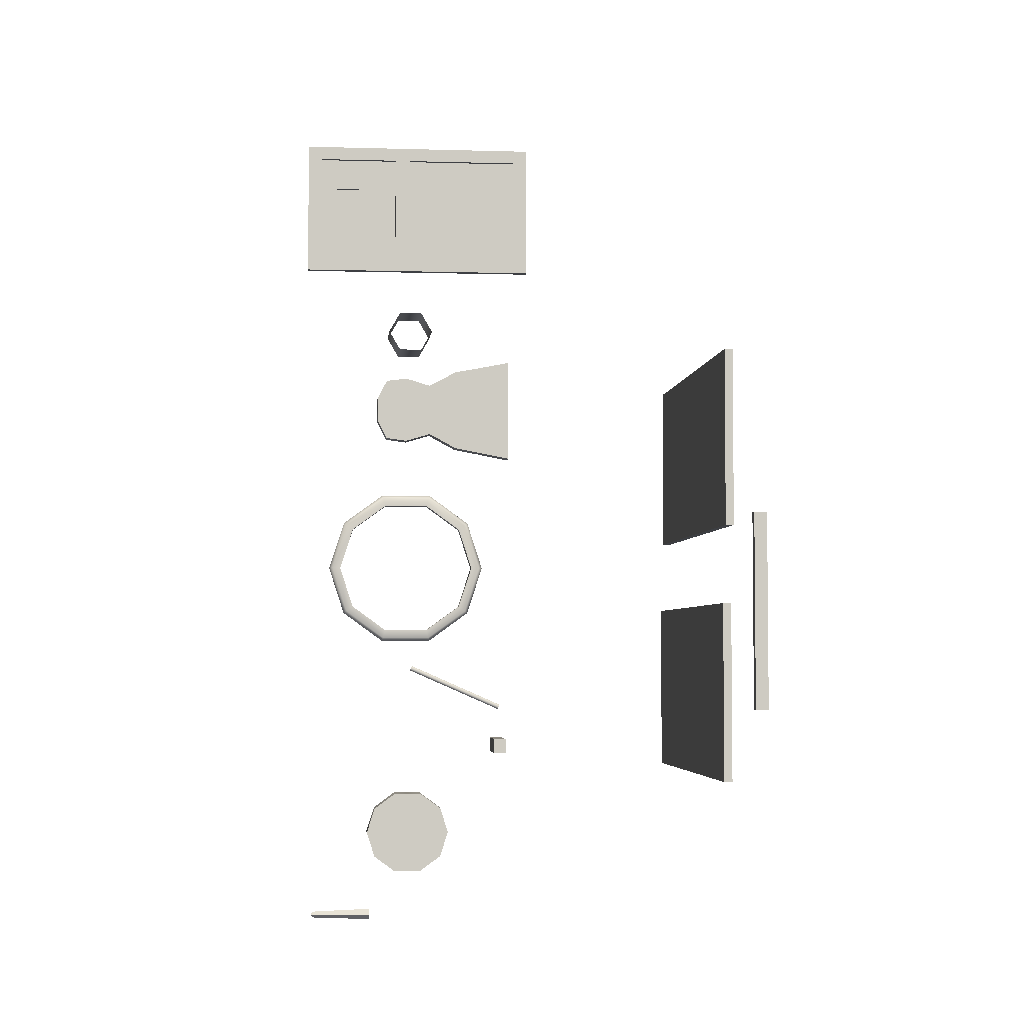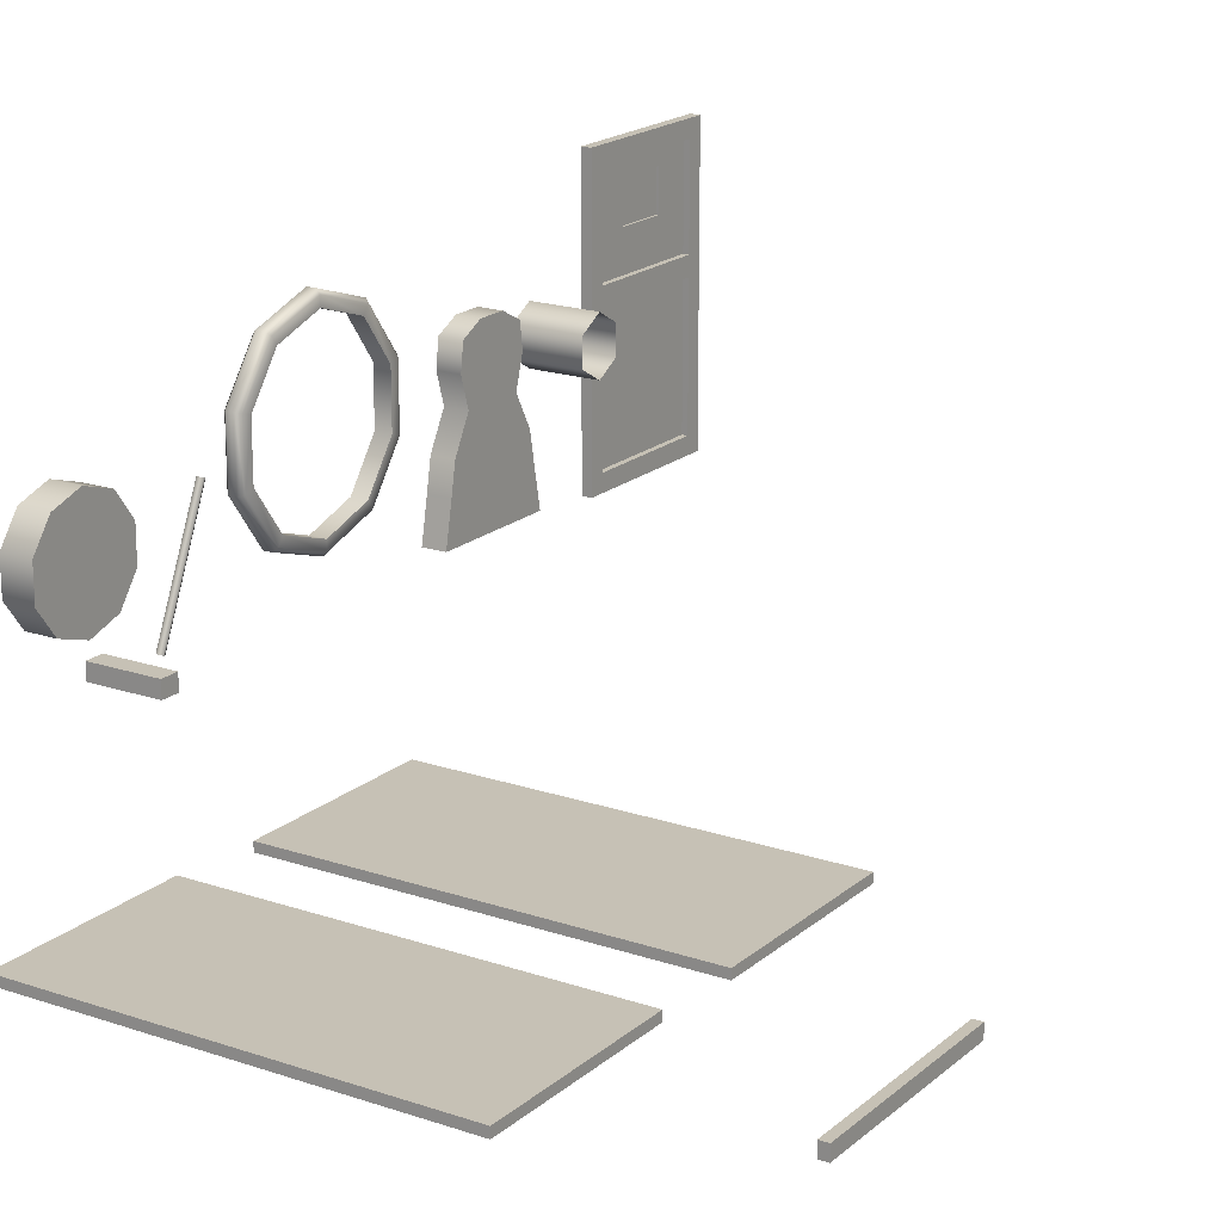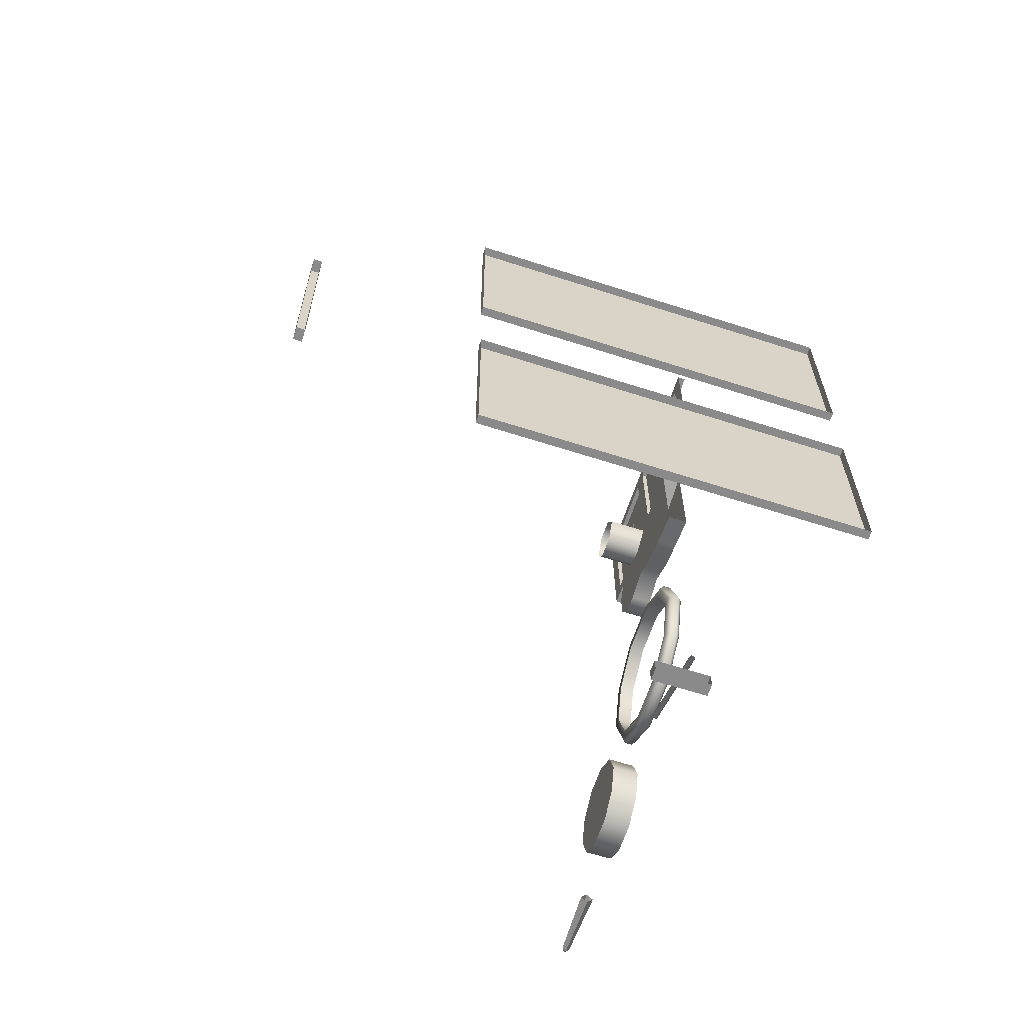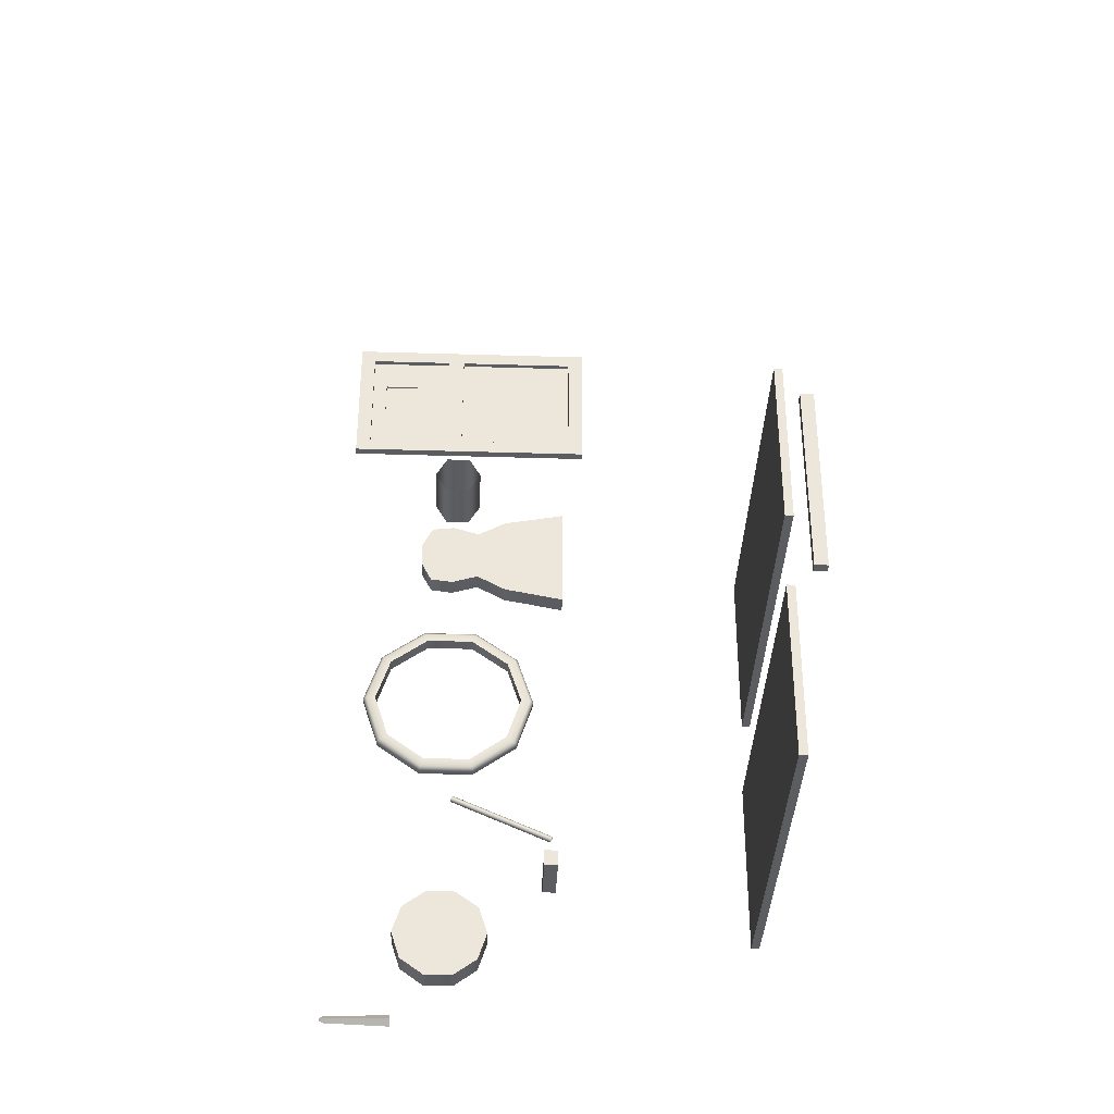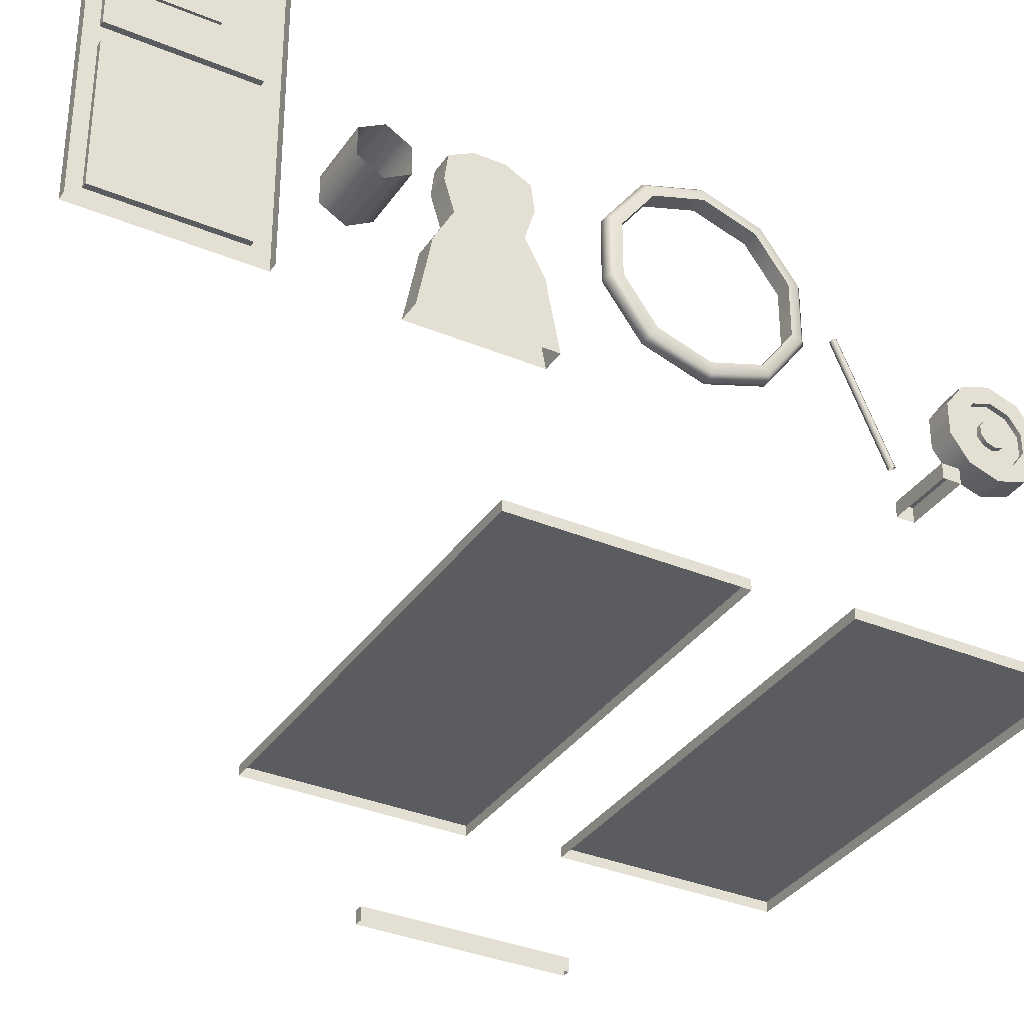
<metadata>
{"format":"obj","ext":"obj","renderer":"f3d","projection":"perspective","resolution":1024,"background":"white","views":[{"elev":-4.0,"azim":-95.5,"up":"+Z"},{"elev":18.8,"azim":-147.0,"up":"+Y"},{"elev":-63.6,"azim":-18.0,"up":"+Z"},{"elev":-36.0,"azim":-92.3,"up":"+Z"},{"elev":-34.4,"azim":60.6,"up":"+Y"}]}
</metadata>
<code>
v 5.457 7.522 -16.63
v 5.457 7.61 -16.91
v 5.371 7.61 -16.91
v 5.371 7.522 -16.63
v 5.457 7.841 -17.07
v 5.371 7.841 -17.07
v 5.457 8.127 -17.07
v 5.371 8.127 -17.07
v 5.457 8.358 -16.91
v 5.371 8.358 -16.91
v 5.457 8.446 -16.63
v 5.371 8.446 -16.63
v 5.457 8.358 -16.36
v 5.371 8.358 -16.36
v 5.457 8.127 -16.2
v 5.371 8.127 -16.2
v 5.457 7.841 -16.2
v 5.371 7.841 -16.2
v 5.457 7.61 -16.36
v 5.371 7.61 -16.36
v 5.393 7.548 -16.95
v 5.371 7.567 -16.94
v 5.371 7.825 -17.12
v 5.393 7.817 -17.15
v 5.393 7.445 -16.63
v 5.371 7.469 -16.63
v 5.371 8.143 -17.12
v 5.393 8.15 -17.15
v 5.371 8.401 -16.94
v 5.393 8.419 -16.95
v 5.371 8.499 -16.63
v 5.393 8.522 -16.63
v 5.371 8.401 -16.33
v 5.393 8.419 -16.32
v 5.371 8.143 -16.14
v 5.393 8.15 -16.12
v 5.371 7.825 -16.14
v 5.393 7.817 -16.12
v 5.371 7.567 -16.33
v 5.393 7.548 -16.32
v 5.435 7.548 -16.95
v 5.457 7.567 -16.94
v 5.457 7.469 -16.63
v 5.435 7.445 -16.63
v 5.435 7.817 -17.15
v 5.457 7.825 -17.12
v 5.435 8.15 -17.15
v 5.457 8.143 -17.12
v 5.435 8.419 -16.95
v 5.457 8.401 -16.94
v 5.435 8.522 -16.63
v 5.457 8.499 -16.63
v 5.435 8.419 -16.32
v 5.457 8.401 -16.33
v 5.435 8.15 -16.12
v 5.457 8.143 -16.14
v 5.435 7.817 -16.12
v 5.457 7.825 -16.14
v 5.435 7.548 -16.32
v 5.457 7.567 -16.33
v 5.139 7.761 -18.61
v 4.993 7.761 -18.61
v 4.993 7.899 -18.71
v 5.139 7.899 -18.71
v 4.993 8.069 -18.71
v 5.139 8.069 -18.71
v 4.993 8.207 -18.61
v 5.139 8.207 -18.61
v 4.993 8.26 -18.45
v 5.139 8.26 -18.45
v 4.993 8.207 -18.29
v 5.139 8.207 -18.29
v 4.993 8.069 -18.19
v 5.139 8.069 -18.19
v 4.993 7.899 -18.19
v 5.139 7.899 -18.19
v 4.993 7.761 -18.29
v 5.139 7.761 -18.29
v 4.993 7.708 -18.45
v 5.139 7.708 -18.45
v 4.993 7.984 -18.45
v 5.139 7.929 -18.62
v 5.139 7.84 -18.56
v 5.139 8.039 -18.62
v 5.139 8.127 -18.56
v 5.139 8.161 -18.45
v 5.139 8.127 -18.35
v 5.139 8.039 -18.28
v 5.139 7.929 -18.28
v 5.139 7.84 -18.35
v 5.139 7.806 -18.45
v 5.139 8.048 -18.4
v 5.139 8.008 -18.38
v 5.139 7.984 -18.45
v 5.139 8.063 -18.45
v 5.139 8.048 -18.5
v 5.139 8.008 -18.53
v 5.139 7.959 -18.53
v 5.139 7.92 -18.5
v 5.139 7.905 -18.45
v 5.139 7.92 -18.4
v 5.139 7.959 -18.38
v 5.11 7.806 -18.45
v 5.11 7.84 -18.56
v 5.11 7.92 -18.5
v 5.11 7.905 -18.45
v 5.11 7.84 -18.35
v 5.11 7.92 -18.4
v 5.11 7.929 -18.28
v 5.11 7.959 -18.38
v 5.11 8.039 -18.28
v 5.11 8.008 -18.38
v 5.11 8.127 -18.35
v 5.11 8.048 -18.4
v 5.11 8.161 -18.45
v 5.11 8.063 -18.45
v 5.11 8.127 -18.56
v 5.11 8.048 -18.5
v 5.11 8.039 -18.62
v 5.11 8.008 -18.53
v 5.11 7.929 -18.62
v 5.11 7.959 -18.53
v 4.996 8.613 -19.02
v 4.996 8.634 -19.01
v 5.007 8.634 -19
v 5.017 8.613 -19
v 4.976 8.613 -19
v 4.986 8.634 -19
v 4.996 8.613 -18.98
v 4.996 8.634 -18.99
v 4.996 8.245 -19.03
v 4.962 8.245 -19
v 4.996 8.245 -18.96
v 5.031 8.245 -19
v 5.536 7.89 -15.11
v 5.18 7.89 -15.11
v 5.18 8.039 -15.11
v 5.536 8.039 -15.11
v 5.18 8.113 -14.98
v 5.536 8.113 -14.98
v 5.18 8.039 -14.85
v 5.536 8.039 -14.85
v 5.18 7.89 -14.85
v 5.536 7.89 -14.85
v 5.18 7.816 -14.98
v 5.536 7.816 -14.98
v 5.137 7.298 -17.83
v 5.492 7.298 -17.83
v 5.492 7.379 -17.83
v 5.137 7.379 -17.83
v 5.492 7.379 -17.93
v 5.137 7.379 -17.93
v 5.492 7.298 -17.93
v 5.137 7.298 -17.93
v 5.413 7.332 -17.63
v 5.394 7.332 -17.63
v 5.394 7.951 -17.36
v 5.413 7.951 -17.36
v 5.385 7.325 -17.61
v 5.385 7.944 -17.34
v 5.394 7.319 -17.6
v 5.394 7.938 -17.32
v 5.413 7.319 -17.6
v 5.413 7.938 -17.32
v 5.423 7.325 -17.61
v 5.423 7.944 -17.34
v 5.36 7.26 -15.17
v 5.483 7.26 -15.17
v 5.483 7.477 -15.21
v 5.36 7.477 -15.21
v 5.36 8.188 -15.43
v 5.483 8.188 -15.43
v 5.483 8.188 -15.59
v 5.36 8.188 -15.59
v 5.36 7.477 -15.81
v 5.483 7.477 -15.81
v 5.483 7.26 -15.86
v 5.36 7.26 -15.86
v 5.483 7.637 -15.24
v 5.36 7.637 -15.24
v 5.483 7.637 -15.78
v 5.36 7.637 -15.78
v 5.483 7.82 -15.34
v 5.36 7.82 -15.34
v 5.483 7.82 -15.69
v 5.36 7.82 -15.69
v 5.483 7.984 -15.29
v 5.36 7.984 -15.29
v 5.483 7.984 -15.73
v 5.36 7.984 -15.73
v 5.36 8.123 -15.31
v 5.483 8.123 -15.31
v 5.483 8.123 -15.72
v 5.36 8.123 -15.72
v 5.962 6.065 -16.92
v 3.635 6.065 -16.92
v 3.635 6.014 -16.92
v 5.962 6.014 -16.92
v 3.635 6.065 -18.04
v 5.962 6.065 -18.04
v 3.635 6.014 -18.04
v 5.962 6.014 -18.04
v 3.634 6.045 -15.31
v 3.634 5.993 -15.31
v 5.961 5.993 -15.31
v 5.961 6.045 -15.31
v 5.961 6.045 -16.43
v 3.634 6.045 -16.43
v 3.634 5.993 -16.43
v 5.961 5.993 -16.43
v 2.556 6.02 -16.42
v 2.608 6.02 -16.42
v 2.608 6.095 -16.42
v 2.556 6.095 -16.42
v 2.608 6.095 -17.56
v 2.556 6.095 -17.56
v 2.608 6.02 -17.56
v 2.556 6.02 -17.56
v 5.545 8.591 -13.59
v 5.599 8.591 -13.59
v 5.599 8.686 -13.59
v 5.545 8.686 -13.59
v 5.599 8.686 -13.68
v 5.545 8.686 -13.68
v 5.545 8.686 -14.49
v 5.599 8.686 -14.49
v 5.599 8.591 -14.49
v 5.545 8.591 -14.49
v 5.545 8.591 -13.68
v 5.545 8.591 -14.4
v 5.545 8.686 -14.4
v 5.599 8.686 -14.4
v 5.545 8.591 -14.19
v 5.545 8.686 -14.19
v 5.599 8.686 -14.19
v 5.545 7.206 -13.89
v 5.545 7.111 -13.89
v 5.545 7.111 -13.68
v 5.545 7.206 -13.68
v 5.545 7.111 -13.59
v 5.545 7.206 -13.59
v 5.599 7.111 -13.59
v 5.599 7.206 -13.59
v 5.545 7.206 -14.49
v 5.599 7.206 -14.49
v 5.599 7.111 -14.49
v 5.545 7.111 -14.49
v 5.545 7.111 -14.4
v 5.545 7.206 -14.4
v 5.591 8.278 -14.19
v 5.591 8.278 -13.89
v 5.591 8.499 -13.89
v 5.591 8.499 -14.19
v 5.545 8.499 -13.68
v 5.545 8.499 -13.59
v 5.599 8.499 -13.59
v 5.545 8.278 -14.49
v 5.599 8.278 -14.49
v 5.599 8.06 -14.49
v 5.545 8.06 -14.49
v 5.545 8.06 -14.4
v 5.545 8.278 -14.4
v 5.576 7.955 -13.89
v 5.576 7.206 -13.89
v 5.576 7.206 -13.68
v 5.576 7.955 -13.68
v 5.545 7.955 -13.59
v 5.545 7.955 -13.68
v 5.599 7.955 -13.59
v 5.545 7.955 -14.49
v 5.599 7.955 -14.49
v 5.545 7.955 -14.4
v 5.545 8.06 -13.89
v 5.545 7.955 -13.89
v 5.545 8.06 -13.68
v 5.545 8.06 -13.59
v 5.599 8.06 -13.59
v 5.576 8.06 -13.89
v 5.576 8.06 -13.68
v 5.576 8.499 -13.68
v 5.576 8.591 -13.68
v 5.576 8.591 -14.19
v 5.576 8.591 -14.4
v 5.576 8.278 -14.4
v 5.576 8.06 -14.4
v 5.576 7.206 -14.4
v 5.576 7.955 -14.4
v 5.576 8.499 -13.89
v 5.576 8.591 -13.89
v 5.576 8.278 -14.19
v 5.576 8.06 -14.19
v 5.576 8.278 -13.89
v 5.576 8.499 -14.19
v 5.545 8.06 -14.19
v 5.545 7.955 -14.19
v 5.576 7.955 -14.19
v 5.576 7.206 -14.19
v 5.545 7.206 -14.19
v 5.545 7.111 -14.19
v 5.545 8.591 -13.89
v 5.545 8.686 -13.89
v 5.599 8.686 -13.89
v 5.576 8.499 -14.4
v 5.545 8.499 -14.4
v 5.545 8.499 -14.49
v 5.599 8.499 -14.49
v 5.576 8.278 -13.68
v 5.545 8.278 -13.68
v 5.545 8.278 -13.59
v 5.599 8.278 -13.59
g WheelFrame Wheel WheelGroupsAndDoor1 ShipDecorationSeparatedLow
f 1 2 3 4
f 2 5 6 3
f 5 7 8 6
f 7 9 10 8
f 9 11 12 10
f 11 13 14 12
f 13 15 16 14
f 15 17 18 16
f 17 19 20 18
f 19 1 4 20
f 24 21 22 23
f 21 25 26 22
f 28 24 23 27
f 30 28 27 29
f 32 30 29 31
f 34 32 31 33
f 36 34 33 35
f 38 36 35 37
f 40 38 37 39
f 25 40 39 26
f 42 43 44 41
f 46 42 41 45
f 48 46 45 47
f 50 48 47 49
f 52 50 49 51
f 54 52 51 53
f 56 54 53 55
f 58 56 55 57
f 60 58 57 59
f 43 60 59 44
f 45 41 21 24
f 47 45 24 28
f 49 47 28 30
f 51 49 30 32
f 53 51 32 34
f 55 53 34 36
f 57 55 36 38
f 59 57 38 40
f 44 59 40 25
f 41 44 25 21
f 6 23 22 3
f 8 27 23 6
f 10 29 27 8
f 12 31 29 10
f 31 12 14 33
f 33 14 16 35
f 35 16 18 37
f 37 18 20 39
f 39 20 4 26
f 3 22 26 4
f 46 5 2 42
f 48 7 5 46
f 50 9 7 48
f 52 11 9 50
f 11 52 54 13
f 13 54 56 15
f 15 56 58 17
f 17 58 60 19
f 19 60 43 1
f 42 2 1 43
g Wheel WheelGroupsAndDoor1 ShipDecorationSeparatedLow WheelMiddle
f 64 61 62 63
f 66 64 63 65
f 68 66 65 67
f 70 68 67 69
f 72 70 69 71
f 74 72 71 73
f 76 74 73 75
f 78 76 75 77
f 80 78 77 79
f 61 80 79 62
f 63 62 81
f 65 63 81
f 67 65 81
f 69 67 81
f 71 69 81
f 73 71 81
f 75 73 81
f 77 75 81
f 79 77 81
f 62 79 81
f 64 82 83 61
f 66 84 82 64
f 68 85 84 66
f 68 70 86 85
f 70 72 87 86
f 87 72 74 88
f 88 74 76 89
f 89 76 78 90
f 91 90 78 80
f 83 91 80 61
f 92 93 94
f 95 92 94
f 96 95 94
f 97 96 94
f 98 97 94
f 99 98 94
f 100 99 94
f 101 100 94
f 102 101 94
f 93 102 94
f 105 106 103 104
f 106 108 107 103
f 110 109 107 108
f 112 111 109 110
f 114 113 111 112
f 115 113 114 116
f 117 115 116 118
f 117 118 120 119
f 119 120 122 121
f 121 122 105 104
f 91 83 104 103
f 99 100 106 105
f 90 91 103 107
f 100 101 108 106
f 89 90 107 109
f 101 102 110 108
f 88 89 109 111
f 102 93 112 110
f 87 88 111 113
f 93 92 114 112
f 86 87 113 115
f 92 95 116 114
f 85 86 115 117
f 95 96 118 116
f 84 85 117 119
f 96 97 120 118
f 82 84 119 121
f 97 98 122 120
f 83 82 121 104
f 98 99 105 122
g Wheel WheelGroupsAndDoor1 ShipDecorationSeparatedLow WheelHandle
f 125 126 123 124
f 124 123 127 128
f 129 130 128 127
f 126 125 130 129
f 123 131 132 127
f 133 129 127 132
f 134 126 129 133
f 126 134 131 123
f 130 125 124 128
g WheelGroupsAndDoor1 ShipDecorationSeparatedLow pCylinder1 WheelMechanism
f 138 135 136 137
f 140 138 137 139
f 142 140 139 141
f 144 142 141 143
f 146 144 143 145
f 135 146 145 136
g WheelGroupsAndDoor1 ShipDecorationSeparatedLow WheelMechanism pCube15
f 148 149 150 147
f 149 151 152 150
f 151 153 154 152
f 151 149 148 153
f 150 152 154 147
g WheelGroupsAndDoor1 ShipDecorationSeparatedLow WheelMechanism pCylinder2
f 158 155 156 157
f 157 156 159 160
f 161 162 160 159
f 163 164 162 161
f 165 166 164 163
f 166 165 155 158
g WheelGroupsAndDoor1 ShipDecorationSeparatedLow WheelMechanism pCube13
f 168 169 170 167
f 172 173 174 171
f 176 177 178 175
f 176 169 168 177
f 169 179 180 170
f 181 179 169 176
f 181 176 175 182
f 179 183 184 180
f 185 183 179 181
f 185 181 182 186
f 183 187 188 184
f 189 187 183 185
f 189 185 186 190
f 192 172 171 191
f 187 192 191 188
f 173 193 194 174
f 193 189 190 194
f 173 172 192 193
f 171 174 194 191
f 193 192 187 189
f 191 194 190 188
f 170 175 178 167
f 180 182 175 170
f 184 186 182 180
f 188 190 186 184
g WheelGroupsAndDoor1 ShipDecorationSeparatedLow TrapDoor
f 198 195 196 197
f 195 200 199 196
f 200 202 201 199
f 200 195 198 202
f 196 199 201 197
g WheelGroupsAndDoor1 ShipDecorationSeparatedLow TrapDoor1
f 205 206 203 204
f 206 207 208 203
f 207 210 209 208
f 207 206 205 210
f 203 208 209 204
g WheelGroupsAndDoor1 ShipDecorationSeparatedLow TrapDoorMetalPiece
f 212 213 214 211
f 213 215 216 214
f 215 217 218 216
f 215 213 212 217
f 214 216 218 211
g WheelGroupsAndDoor1 ShipDecorationSeparatedLow CaptainQuartersDoor
f 220 221 222 219
f 221 223 224 222
f 226 227 228 225
f 222 224 229 219
f 231 225 228 230
f 232 226 225 231
f 234 231 230 233
f 235 232 231 234
f 239 236 237 238
f 241 239 238 240
f 242 243 241 240
f 245 246 247 244
f 249 244 247 248
f 252 253 250 251
f 219 229 254 255
f 256 220 219 255
f 258 259 260 257
f 262 257 260 261
f 266 263 264 265
f 267 268 239 241
f 243 269 267 241
f 271 245 244 270
f 272 270 244 249
f 275 273 274 268
f 276 275 268 267
f 269 277 276 267
f 259 271 270 260
f 261 260 270 272
f 279 278 273 275
f 281 280 254 229
f 283 282 233 230
f 285 284 262 261
f 265 264 236 239
f 266 265 239 268
f 263 266 268 274
f 286 287 272 249
f 281 289 288 280
f 290 284 285 291
f 251 250 290 292
f 252 251 292 288
f 253 252 288 293
f 250 253 293 290
f 291 285 261 294
f 294 261 272 295
f 287 296 295 272
f 296 287 286 297
f 297 286 249 298
f 298 249 248 299
f 292 290 291 278
f 278 291 294 273
f 273 294 295 274
f 296 263 274 295
f 263 296 297 264
f 264 297 298 236
f 236 298 299 237
f 289 282 293 288
f 282 289 300 233
f 301 234 233 300
f 302 235 234 301
f 289 281 229 300
f 224 301 300 229
f 223 302 301 224
f 293 303 284 290
f 284 303 304 262
f 304 305 257 262
f 306 258 257 305
f 282 283 303 293
f 303 283 230 304
f 230 228 305 304
f 227 306 305 228
f 280 288 292 307
f 280 307 308 254
f 255 254 308 309
f 310 256 255 309
f 307 292 278 279
f 307 279 275 308
f 309 308 275 276
f 277 310 309 276

</code>
